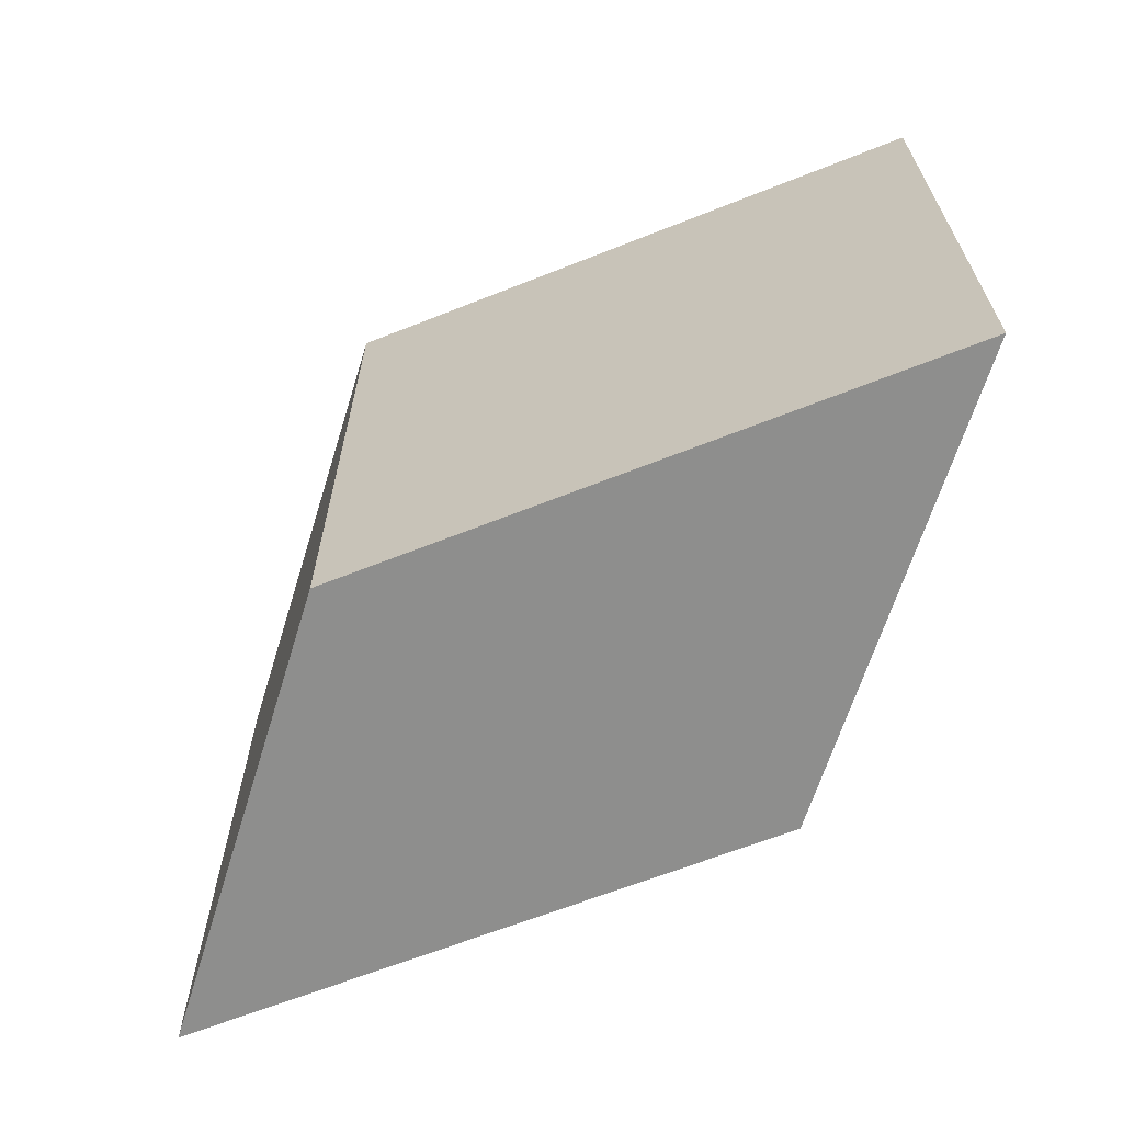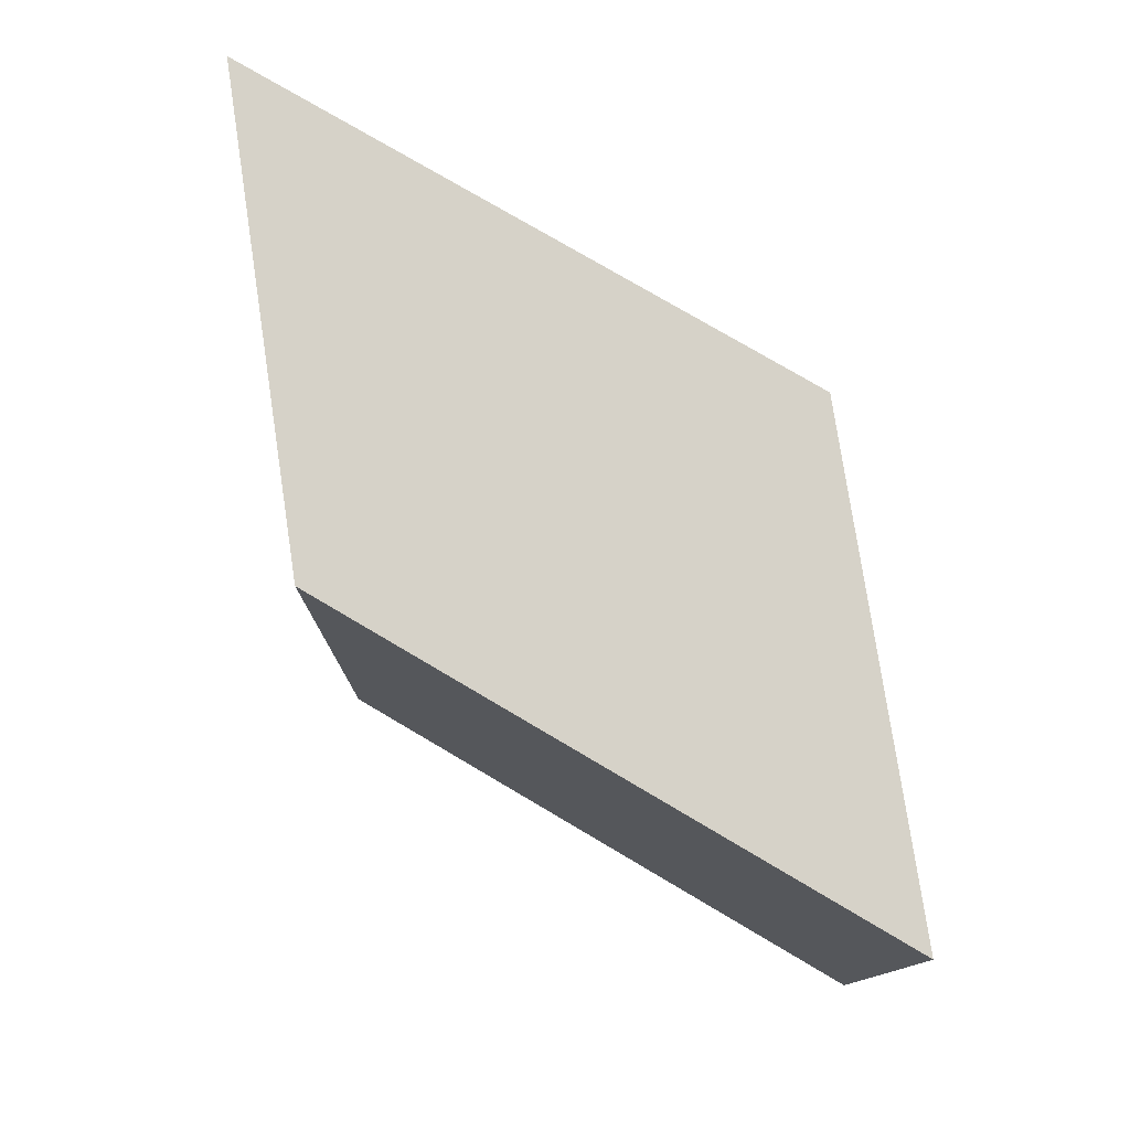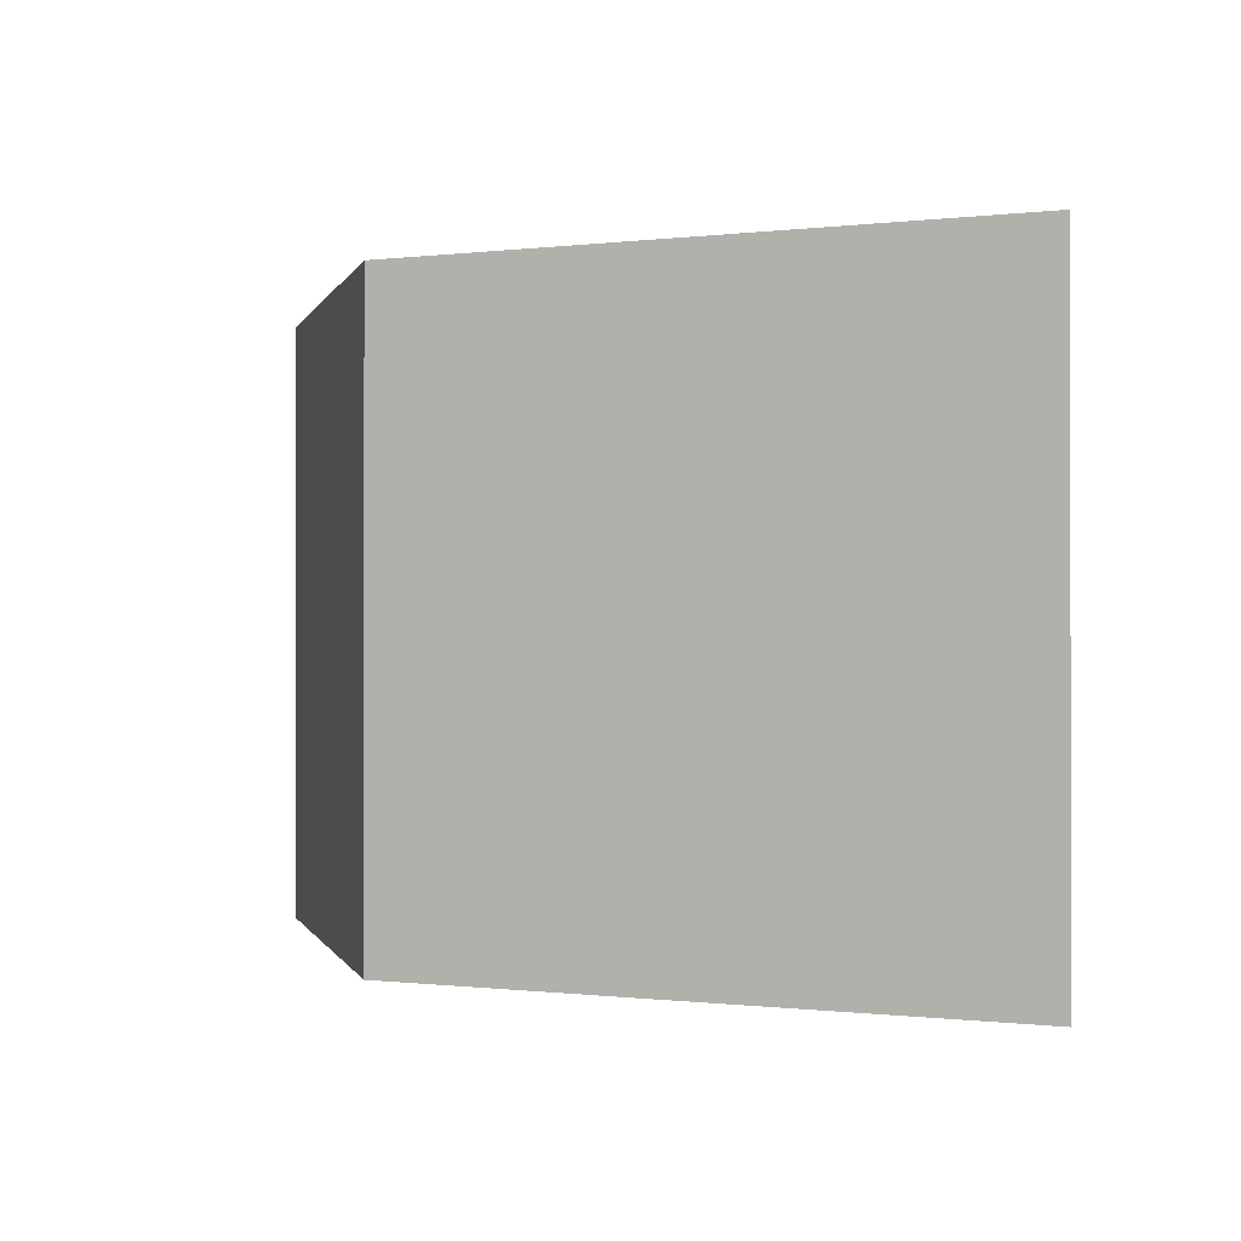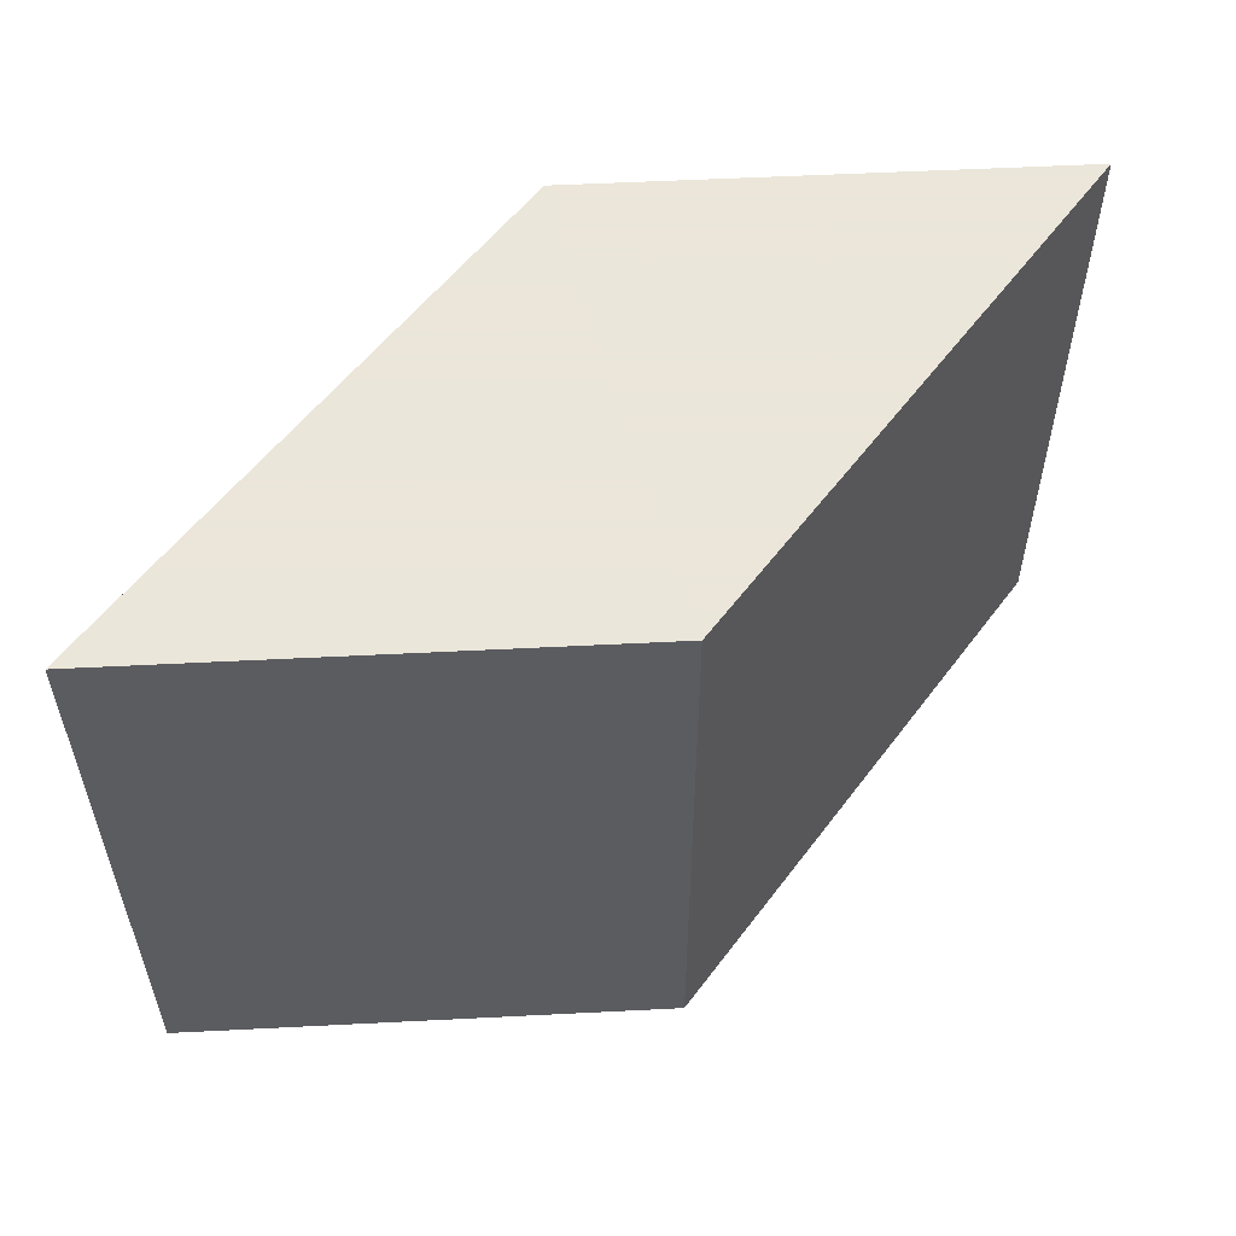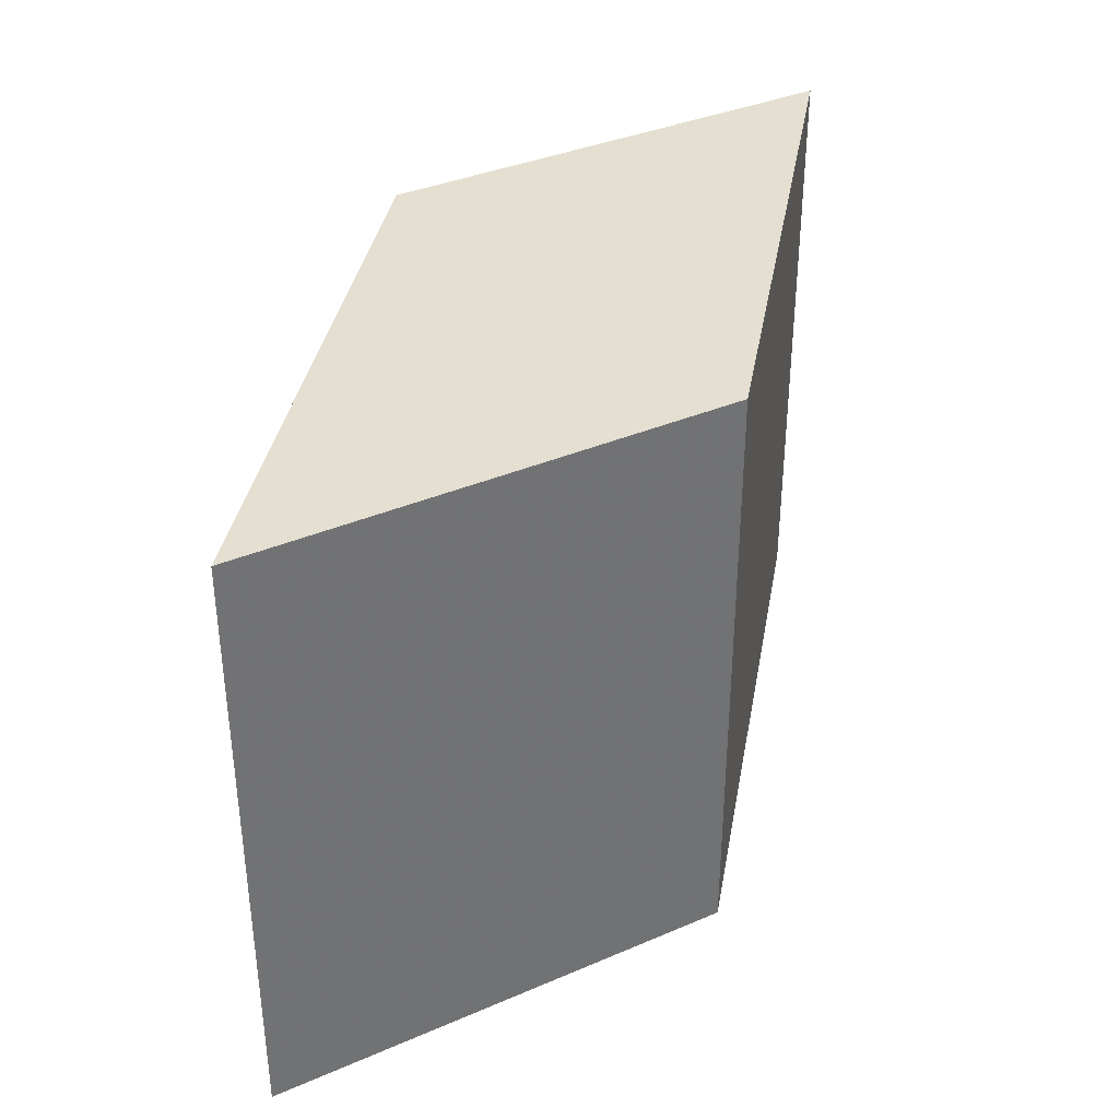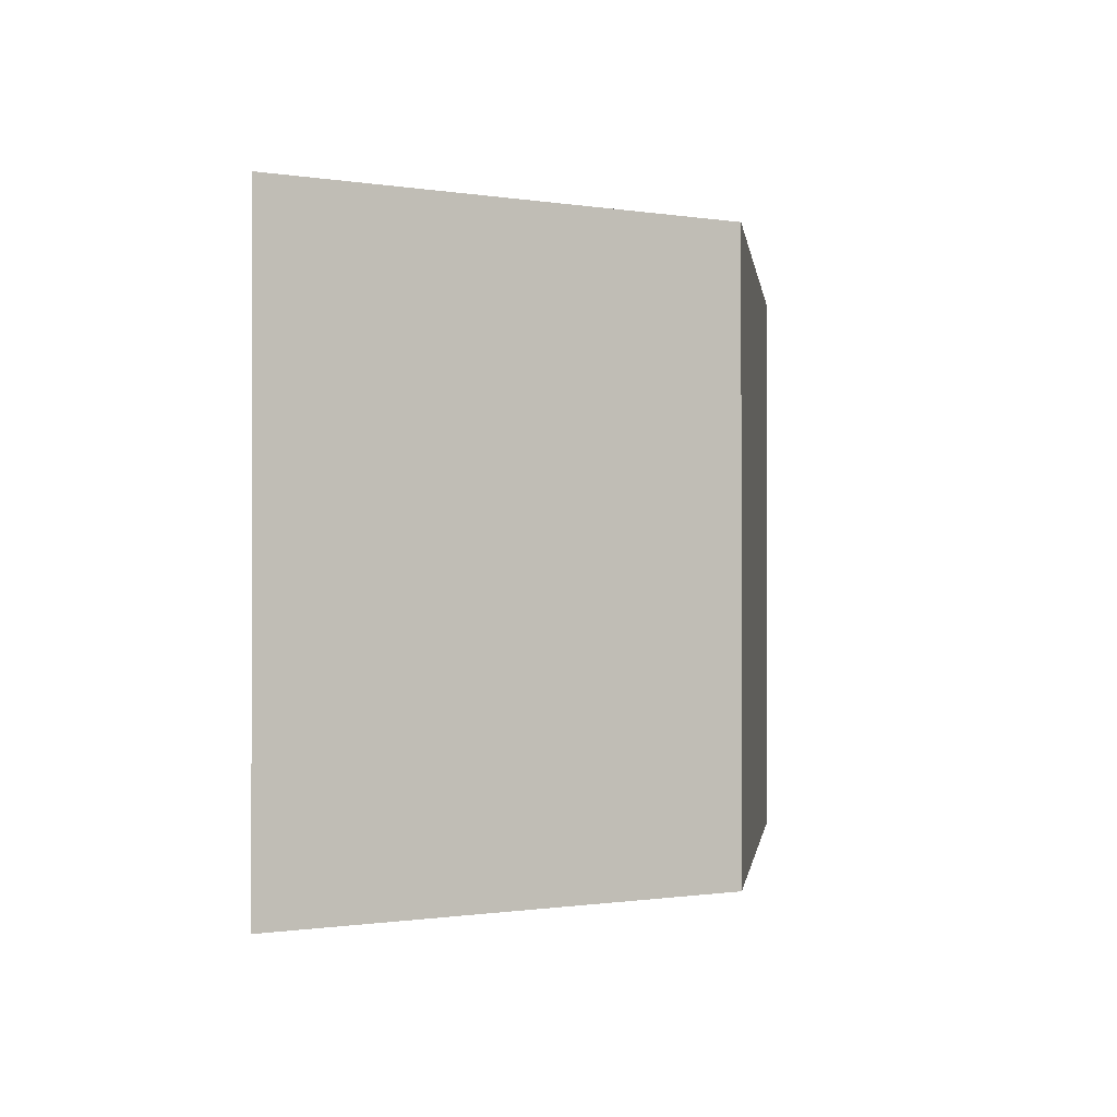
<metadata>
{"format":"obj","ext":"obj","renderer":"f3d","projection":"perspective","resolution":1024,"background":"white","views":[{"elev":-64.9,"azim":21.8,"up":"+Z"},{"elev":77.7,"azim":-149.5,"up":"+Z"},{"elev":-0.3,"azim":24.9,"up":"+Z"},{"elev":55.0,"azim":126.0,"up":"+Z"},{"elev":36.7,"azim":100.0,"up":"+Z"},{"elev":-0.7,"azim":97.4,"up":"+Z"}]}
</metadata>
<code>
v 0.75 -0.308 0.5
v -0.25 -0.308 0.5
v -0.25 -0.308 -0.5
v 0.75 -0.308 -0.5
v -0.75 0.308 -0.5
v 0.25 0.308 -0.5
v 0.25 0.308 0.5
v -0.75 0.308 0.5
f 1 2 3
f 3 4 1
f 4 3 5
f 5 6 4
f 1 4 6
f 6 7 1
f 2 1 7
f 7 8 2
f 3 2 8
f 8 5 3
f 6 5 8
f 8 7 6

</code>
